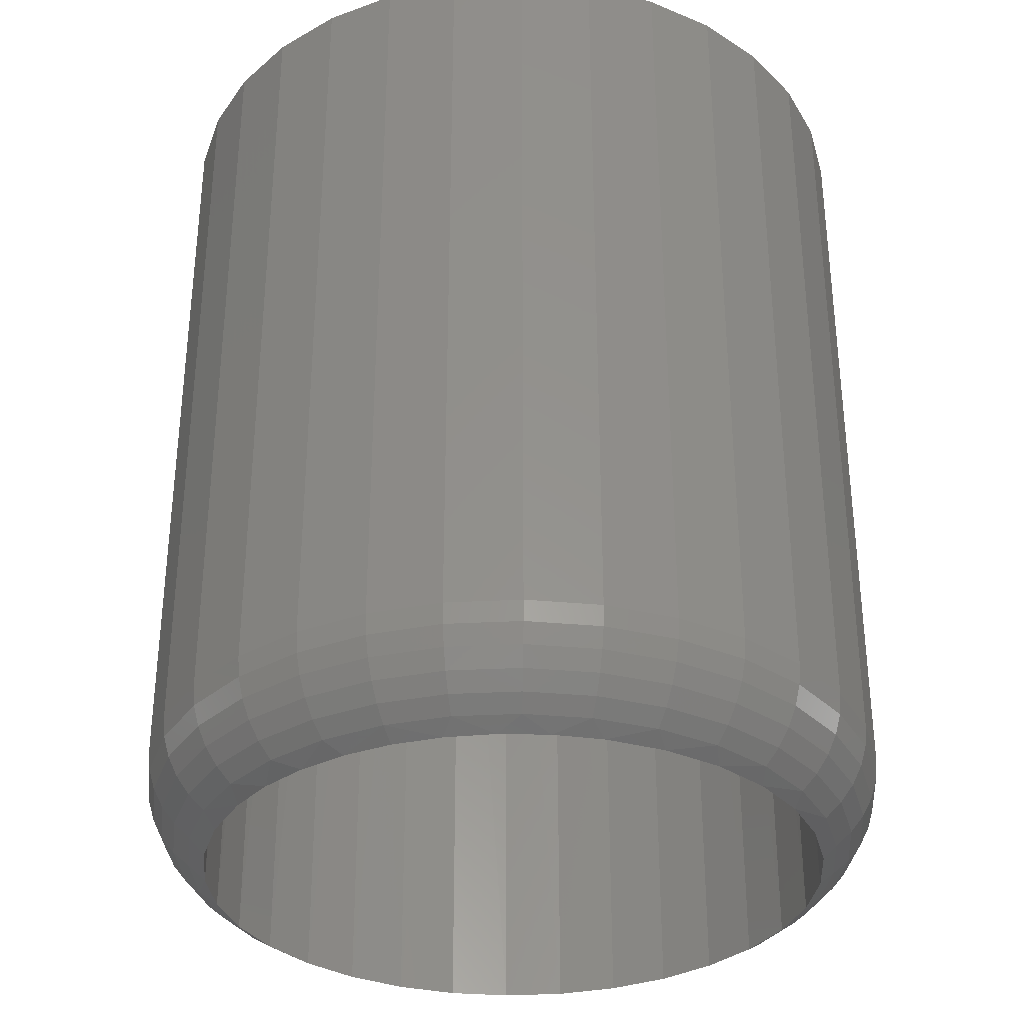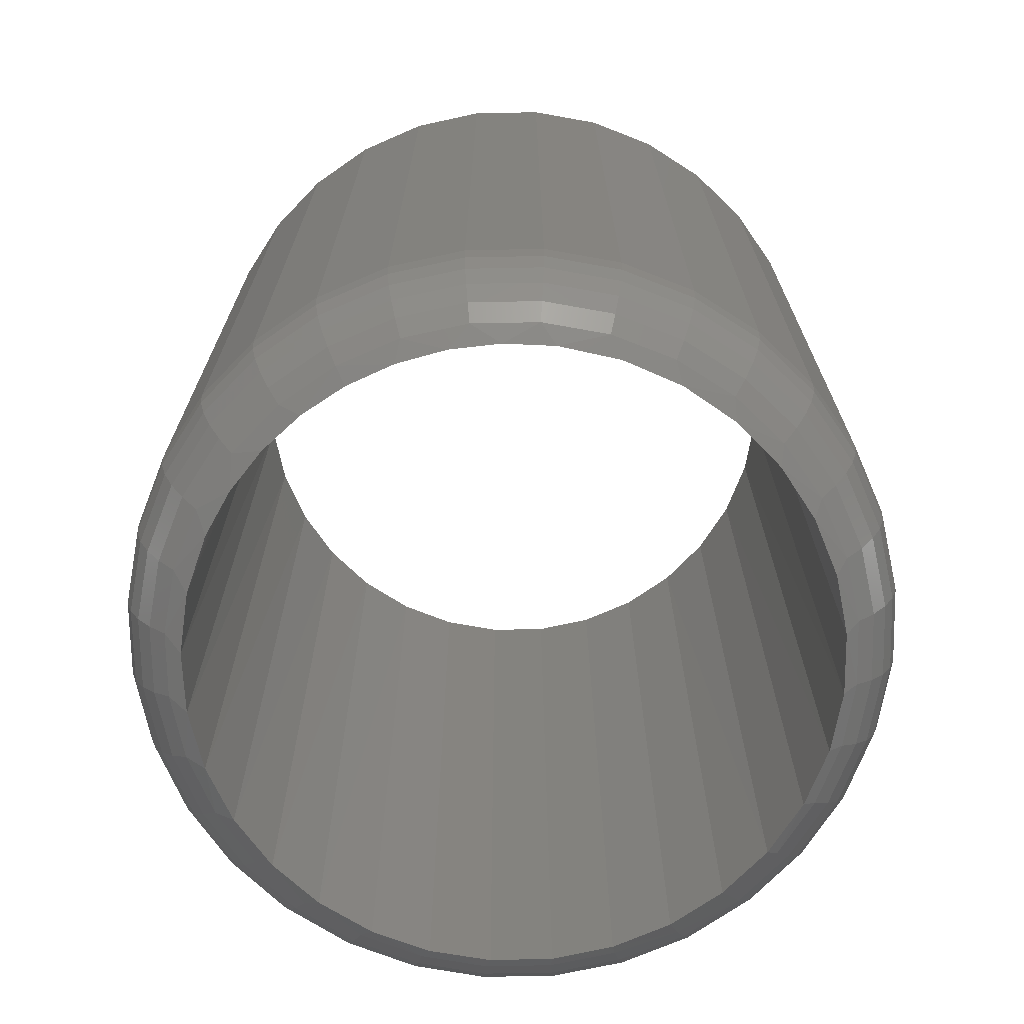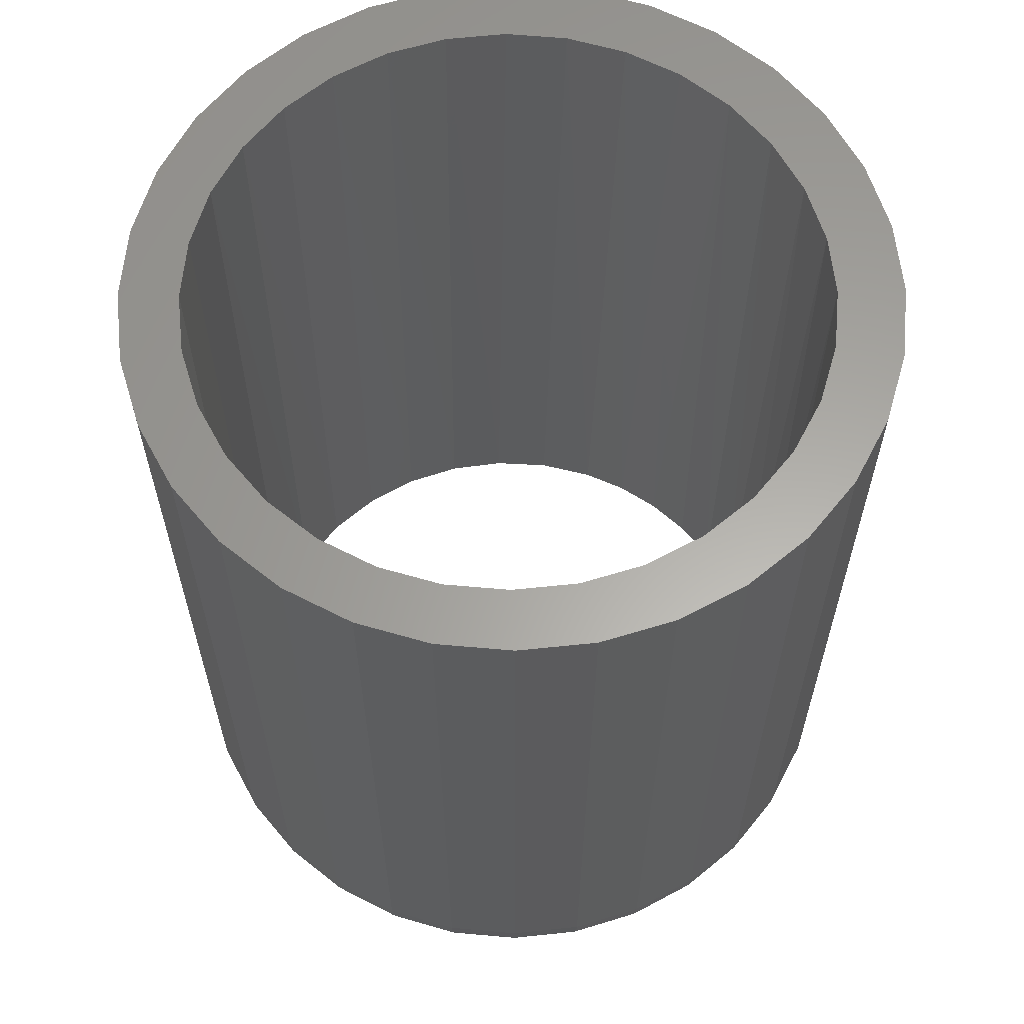
<metadata>
{"format":"stl","ext":"stl","renderer":"f3d","projection":"perspective","resolution":1024,"background":"white","views":[{"elev":-33.5,"azim":-69.1,"up":"+Z"},{"elev":-71.4,"azim":-60.8,"up":"+Z"},{"elev":62.0,"azim":145.8,"up":"+Z"}]}
</metadata>
<code>
# stl→obj: 290 verts, 580 faces
v -0.2449 0.08111 0.008604
v -0.238 0.0997 0.75
v -0.2528 0.05083 0.75
v -0.229 0.1191 0.0087
v -0.2139 0.1447 0.75
v -0.2073 0.1542 0.008832
v -0.1815 0.1842 0.75
v -0.1738 0.1916 0.009038
v -0.142 0.2166 0.75
v -0.1338 0.2219 0.009289
v -0.09699 0.2407 0.75
v -0.08876 0.2439 0.009575
v -0.04811 0.2555 0.75
v -0.04047 0.2569 0.009887
v 0.002714 0.2605 0.75
v 0.009341 0.2604 0.01021
v 0.05354 0.2555 0.75
v 0.05887 0.2544 0.01054
v 0.1024 0.2407 0.75
v 0.1064 0.239 0.01087
v 0.1475 0.2166 0.75
v 0.1501 0.2148 0.01116
v 0.1869 0.1842 0.75
v 0.1885 0.1826 0.01143
v 0.2193 0.1447 0.75
v -0.2546 0.04106 0.008545
v -0.2578 3.19e-17 0.75
v -0.2578 3.19e-17 0.008526
v 0.2201 0.1435 0.01165
v 0.2437 0.09893 0.01181
v 0.2434 0.0997 0.75
v 0.2583 0.05047 0.01192
v 0.2582 0.05083 0.75
v 0.2632 0 0.01195
v 0.2632 0 0.75
v 0.1885 -0.1826 0.01143
v 0.1869 -0.1842 0.75
v 0.2193 -0.1447 0.75
v 0.1501 -0.2148 0.01116
v 0.1475 -0.2166 0.75
v 0.1064 -0.239 0.01087
v 0.1024 -0.2407 0.75
v 0.05887 -0.2544 0.01054
v 0.05354 -0.2555 0.75
v 0.009341 -0.2604 0.01021
v 0.002714 -0.2605 0.75
v -0.04047 -0.2569 0.009887
v -0.04811 -0.2555 0.75
v -0.08876 -0.2439 0.009575
v -0.09699 -0.2407 0.75
v -0.1338 -0.2219 0.009289
v -0.142 -0.2166 0.75
v -0.1738 -0.1916 0.009038
v -0.1815 -0.1842 0.75
v -0.2073 -0.1542 0.008832
v -0.2139 -0.1447 0.75
v -0.229 -0.1191 0.0087
v -0.238 -0.0997 0.75
v -0.2449 -0.08111 0.008604
v -0.2528 -0.05083 0.75
v 0.2201 -0.1435 0.01165
v 0.2434 -0.0997 0.75
v 0.2437 -0.09893 0.01181
v 0.2582 -0.05083 0.75
v 0.2583 -0.05047 0.01192
v -0.2546 -0.04106 0.008545
v -0.0006579 -0.3118 0.75
v 0.06018 -0.3059 0.75
v 0.06018 0.3059 0.75
v -0.0006579 0.3118 0.75
v -0.0615 0.3059 0.75
v -0.12 0.2881 0.75
v -0.2212 0.2205 0.75
v -0.1739 -0.2593 0.75
v -0.12 -0.2881 0.75
v -0.0615 -0.3059 0.75
v 0.1187 0.2881 0.75
v 0.1726 0.2593 0.75
v 0.1726 -0.2593 0.75
v 0.1187 -0.2881 0.75
v -0.1739 0.2593 0.75
v -0.2599 0.1733 0.75
v -0.2888 0.1193 0.75
v -0.3065 0.06084 0.75
v -0.3125 3.819e-17 0.75
v -0.3065 -0.06084 0.75
v -0.2888 -0.1193 0.75
v -0.2599 -0.1733 0.75
v -0.2212 -0.2205 0.75
v 0.2198 0.2205 0.75
v 0.2586 0.1733 0.75
v 0.2874 0.1193 0.75
v 0.3052 0.06084 0.75
v 0.3112 0 0.75
v 0.3052 -0.06084 0.75
v 0.2874 -0.1193 0.75
v 0.2586 -0.1733 0.75
v 0.2198 -0.2205 0.75
v -0.268 -0.05317 0.01745
v -0.2525 -0.1043 0.01745
v -0.2273 -0.1514 0.01745
v -0.1934 -0.1927 0.01745
v -0.1521 -0.2266 0.01745
v -0.105 -0.2518 0.01745
v -0.05383 -0.2673 0.01745
v -0.0006579 -0.2726 0.01745
v 0.05252 -0.2673 0.01745
v 0.1036 -0.2518 0.01745
v 0.1508 -0.2266 0.01745
v 0.1921 -0.1927 0.01745
v 0.226 -0.1514 0.01745
v 0.2512 -0.1043 0.01745
v 0.2667 -0.05317 0.01745
v 0.2986 -0.05953 0.05895
v 0.2906 -0.05794 0.04312
v 0.2983 -3.331e-16 0.04634
v 0.2887 -3.886e-16 0.03286
v 0.2798 -0.0558 0.02912
v 0.2769 -3.331e-16 0.02128
v 0.3112 -3.533e-16 0.09375
v 0.3052 -0.06084 0.09375
v 0.3097 -3.886e-16 0.07727
v 0.3035 -0.06051 0.07603
v 0.3054 -3.608e-16 0.0613
v -0.3065 -0.06084 0.09375
v -0.3125 3.819e-17 0.09375
v -0.3049 -0.06051 0.07603
v -0.3108 -1.943e-16 0.07603
v -0.2999 -0.05953 0.05895
v -0.3058 -1.665e-16 0.05895
v -0.2919 -0.05794 0.04312
v -0.2977 -1.943e-16 0.04312
v -0.2812 -0.0558 0.02912
v -0.2867 -1.527e-16 0.02912
v -0.2732 -1.527e-16 0.01745
v -0.2888 -0.1193 0.09375
v -0.2872 -0.1187 0.07603
v -0.2826 -0.1168 0.05895
v -0.275 -0.1137 0.04312
v -0.2649 -0.1094 0.02912
v -0.2599 -0.1733 0.09375
v -0.2585 -0.1723 0.07603
v -0.2544 -0.1695 0.05895
v -0.2476 -0.165 0.04312
v -0.2385 -0.1589 0.02912
v -0.2212 -0.2205 0.09375
v -0.22 -0.2193 0.07603
v -0.2164 -0.2158 0.05895
v -0.2107 -0.21 0.04312
v -0.2029 -0.2022 0.02912
v -0.1739 -0.2593 0.09375
v -0.173 -0.2579 0.07603
v -0.1702 -0.2537 0.05895
v -0.1657 -0.2469 0.04312
v -0.1596 -0.2378 0.02912
v -0.12 -0.2881 0.09375
v -0.1193 -0.2865 0.07603
v -0.1174 -0.2819 0.05895
v -0.1143 -0.2744 0.04312
v -0.1101 -0.2642 0.02912
v -0.0615 -0.3059 0.09375
v -0.06117 -0.3042 0.07603
v -0.06019 -0.2993 0.05895
v -0.0586 -0.2913 0.04312
v -0.05645 -0.2805 0.02912
v -0.0006579 -0.3118 0.09375
v -0.0006579 -0.3102 0.07603
v -0.0006579 -0.3051 0.05895
v -0.0006579 -0.297 0.04312
v -0.0006579 -0.286 0.02912
v 0.06018 -0.3059 0.09375
v 0.05985 -0.3042 0.07603
v 0.05887 -0.2993 0.05895
v 0.05728 -0.2913 0.04312
v 0.05514 -0.2805 0.02912
v 0.1187 -0.2881 0.09375
v 0.118 -0.2865 0.07603
v 0.1161 -0.2819 0.05895
v 0.113 -0.2744 0.04312
v 0.1088 -0.2642 0.02912
v 0.1726 -0.2593 0.09375
v 0.1717 -0.2579 0.07603
v 0.1689 -0.2537 0.05895
v 0.1643 -0.2469 0.04312
v 0.1582 -0.2378 0.02912
v 0.2198 -0.2205 0.09375
v 0.2187 -0.2193 0.07603
v 0.2151 -0.2158 0.05895
v 0.2093 -0.21 0.04312
v 0.2016 -0.2022 0.02912
v 0.2586 -0.1733 0.09375
v 0.2572 -0.1723 0.07603
v 0.2531 -0.1695 0.05895
v 0.2463 -0.165 0.04312
v 0.2371 -0.1589 0.02912
v 0.2874 -0.1193 0.09375
v 0.2859 -0.1187 0.07603
v 0.2813 -0.1168 0.05895
v 0.2737 -0.1137 0.04312
v 0.2636 -0.1094 0.02912
v 0.2667 0.05317 0.01745
v 0.2512 0.1043 0.01745
v 0.226 0.1514 0.01745
v 0.1921 0.1927 0.01745
v 0.1508 0.2266 0.01745
v 0.1036 0.2518 0.01745
v 0.05252 0.2673 0.01745
v -0.0006579 0.2726 0.01745
v -0.05383 0.2673 0.01745
v -0.105 0.2518 0.01745
v -0.1521 0.2266 0.01745
v -0.1934 0.1927 0.01745
v -0.2273 0.1514 0.01745
v -0.2525 0.1043 0.01745
v -0.268 0.05317 0.01745
v 0.2986 0.05953 0.05895
v 0.2906 0.05794 0.04312
v 0.2798 0.0558 0.02912
v -0.3065 0.06084 0.09375
v -0.3049 0.06051 0.07603
v -0.2999 0.05953 0.05895
v -0.2919 0.05794 0.04312
v -0.2812 0.0558 0.02912
v 0.3052 0.06084 0.09375
v 0.3035 0.06051 0.07603
v 0.2874 0.1193 0.09375
v 0.2859 0.1187 0.07603
v 0.2813 0.1168 0.05895
v 0.2737 0.1137 0.04312
v 0.2636 0.1094 0.02912
v 0.2586 0.1733 0.09375
v 0.2572 0.1723 0.07603
v 0.2531 0.1695 0.05895
v 0.2463 0.165 0.04312
v 0.2371 0.1589 0.02912
v 0.2198 0.2205 0.09375
v 0.2187 0.2193 0.07603
v 0.2151 0.2158 0.05895
v 0.2093 0.21 0.04312
v 0.2016 0.2022 0.02912
v 0.1726 0.2593 0.09375
v 0.1717 0.2579 0.07603
v 0.1689 0.2537 0.05895
v 0.1643 0.2469 0.04312
v 0.1582 0.2378 0.02912
v 0.1187 0.2881 0.09375
v 0.118 0.2865 0.07603
v 0.1161 0.2819 0.05895
v 0.113 0.2744 0.04312
v 0.1088 0.2642 0.02912
v 0.06018 0.3059 0.09375
v 0.05985 0.3042 0.07603
v 0.05887 0.2993 0.05895
v 0.05728 0.2913 0.04312
v 0.05514 0.2805 0.02912
v -0.0006579 0.3118 0.09375
v -0.0006579 0.3102 0.07603
v -0.0006579 0.3051 0.05895
v -0.0006579 0.297 0.04312
v -0.0006579 0.286 0.02912
v -0.0615 0.3059 0.09375
v -0.06117 0.3042 0.07603
v -0.06019 0.2993 0.05895
v -0.0586 0.2913 0.04312
v -0.05645 0.2805 0.02912
v -0.12 0.2881 0.09375
v -0.1193 0.2865 0.07603
v -0.1174 0.2819 0.05895
v -0.1143 0.2744 0.04312
v -0.1101 0.2642 0.02912
v -0.1739 0.2593 0.09375
v -0.173 0.2579 0.07603
v -0.1702 0.2537 0.05895
v -0.1657 0.2469 0.04312
v -0.1596 0.2378 0.02912
v -0.2212 0.2205 0.09375
v -0.22 0.2193 0.07603
v -0.2164 0.2158 0.05895
v -0.2107 0.21 0.04312
v -0.2029 0.2022 0.02912
v -0.2599 0.1733 0.09375
v -0.2585 0.1723 0.07603
v -0.2544 0.1695 0.05895
v -0.2476 0.165 0.04312
v -0.2385 0.1589 0.02912
v -0.2888 0.1193 0.09375
v -0.2872 0.1187 0.07603
v -0.2826 0.1168 0.05895
v -0.275 0.1137 0.04312
v -0.2649 0.1094 0.02912
f 1 2 3
f 2 1 4
f 4 5 2
f 6 5 4
f 7 5 6
f 8 7 6
f 9 7 8
f 10 9 8
f 11 9 10
f 12 11 10
f 13 11 12
f 14 13 12
f 15 13 14
f 16 15 14
f 17 15 16
f 18 17 16
f 19 17 18
f 20 19 18
f 21 19 20
f 22 21 20
f 23 21 22
f 24 23 22
f 25 23 24
f 1 3 26
f 26 3 27
f 26 27 28
f 24 29 25
f 25 29 30
f 25 30 31
f 31 30 32
f 31 32 33
f 33 32 34
f 33 34 35
f 36 37 38
f 37 36 39
f 39 40 37
f 40 39 41
f 41 42 40
f 42 41 43
f 43 44 42
f 44 43 45
f 45 46 44
f 46 45 47
f 47 48 46
f 48 47 49
f 49 50 48
f 50 49 51
f 51 52 50
f 52 51 53
f 53 54 52
f 54 53 55
f 55 56 54
f 56 55 57
f 57 58 56
f 59 58 57
f 60 58 59
f 36 38 61
f 61 38 62
f 61 62 63
f 63 62 64
f 63 64 65
f 65 64 35
f 65 35 34
f 59 66 60
f 60 66 28
f 60 28 27
f 46 67 68
f 15 69 70
f 15 70 71
f 15 71 72
f 11 73 9
f 48 74 46
f 46 74 75
f 46 75 76
f 46 76 67
f 77 69 15
f 77 15 78
f 78 15 17
f 78 17 19
f 44 46 79
f 80 79 46
f 46 68 80
f 81 73 11
f 81 11 13
f 81 13 15
f 81 15 72
f 9 73 7
f 7 73 82
f 7 82 5
f 5 82 83
f 5 83 2
f 2 83 3
f 3 83 84
f 3 84 27
f 27 84 85
f 27 85 60
f 60 85 86
f 60 86 58
f 58 86 87
f 58 87 56
f 56 87 88
f 56 88 54
f 54 88 52
f 52 88 89
f 52 89 50
f 50 89 74
f 50 74 48
f 78 19 90
f 90 19 21
f 90 21 91
f 91 21 23
f 91 23 92
f 92 23 25
f 92 25 31
f 92 31 93
f 93 31 33
f 93 33 94
f 94 33 35
f 94 35 95
f 95 35 64
f 95 64 96
f 96 64 62
f 96 62 97
f 97 62 38
f 97 38 37
f 97 37 98
f 98 37 40
f 98 40 79
f 79 40 42
f 79 42 44
f 59 99 66
f 57 100 59
f 55 101 57
f 53 102 55
f 51 103 53
f 49 104 51
f 47 105 49
f 45 106 47
f 43 107 45
f 41 108 43
f 39 109 41
f 36 110 39
f 61 111 36
f 63 112 61
f 113 63 65
f 114 115 116
f 117 116 115
f 115 118 117
f 119 117 118
f 118 113 119
f 119 113 65
f 34 119 65
f 120 121 122
f 122 121 123
f 122 123 124
f 124 123 114
f 124 114 116
f 125 126 127
f 127 126 128
f 127 128 129
f 129 128 130
f 129 130 131
f 131 130 132
f 131 132 133
f 133 132 134
f 133 134 99
f 99 134 135
f 99 135 66
f 66 135 28
f 136 125 137
f 137 125 127
f 137 127 138
f 138 127 129
f 138 129 139
f 139 129 131
f 139 131 140
f 140 131 133
f 140 133 100
f 100 133 99
f 100 99 59
f 141 136 142
f 142 136 137
f 142 137 143
f 143 137 138
f 143 138 144
f 144 138 139
f 144 139 145
f 145 139 140
f 145 140 101
f 101 140 100
f 101 100 57
f 146 141 147
f 147 141 142
f 147 142 148
f 148 142 143
f 148 143 149
f 149 143 144
f 149 144 150
f 150 144 145
f 150 145 102
f 102 145 101
f 102 101 55
f 151 146 152
f 152 146 147
f 152 147 153
f 153 147 148
f 153 148 154
f 154 148 149
f 154 149 155
f 155 149 150
f 155 150 103
f 103 150 102
f 103 102 53
f 156 151 157
f 157 151 152
f 157 152 158
f 158 152 153
f 158 153 159
f 159 153 154
f 159 154 160
f 160 154 155
f 160 155 104
f 104 155 103
f 104 103 51
f 161 156 162
f 162 156 157
f 162 157 163
f 163 157 158
f 163 158 164
f 164 158 159
f 164 159 165
f 165 159 160
f 165 160 105
f 105 160 104
f 105 104 49
f 166 161 167
f 167 161 162
f 167 162 168
f 168 162 163
f 168 163 169
f 169 163 164
f 169 164 170
f 170 164 165
f 170 165 106
f 106 165 105
f 106 105 47
f 171 166 172
f 172 166 167
f 172 167 173
f 173 167 168
f 173 168 174
f 174 168 169
f 174 169 175
f 175 169 170
f 175 170 107
f 107 170 106
f 107 106 45
f 176 171 177
f 177 171 172
f 177 172 178
f 178 172 173
f 178 173 179
f 179 173 174
f 179 174 180
f 180 174 175
f 180 175 108
f 108 175 107
f 108 107 43
f 181 176 182
f 182 176 177
f 182 177 183
f 183 177 178
f 183 178 184
f 184 178 179
f 184 179 185
f 185 179 180
f 185 180 109
f 109 180 108
f 109 108 41
f 186 181 187
f 187 181 182
f 187 182 188
f 188 182 183
f 188 183 189
f 189 183 184
f 189 184 190
f 190 184 185
f 190 185 110
f 110 185 109
f 110 109 39
f 191 186 192
f 192 186 187
f 192 187 193
f 193 187 188
f 193 188 194
f 194 188 189
f 194 189 195
f 195 189 190
f 195 190 111
f 111 190 110
f 111 110 36
f 196 191 197
f 197 191 192
f 197 192 198
f 198 192 193
f 198 193 199
f 199 193 194
f 199 194 200
f 200 194 195
f 200 195 112
f 112 195 111
f 112 111 61
f 121 196 123
f 123 196 197
f 123 197 114
f 114 197 198
f 114 198 115
f 115 198 199
f 115 199 118
f 118 199 200
f 118 200 113
f 113 200 112
f 113 112 63
f 30 201 32
f 29 202 30
f 24 203 29
f 22 204 24
f 20 205 22
f 18 206 20
f 16 207 18
f 14 208 16
f 12 209 14
f 10 210 12
f 8 211 10
f 6 212 8
f 4 213 6
f 1 214 4
f 26 215 1
f 28 135 26
f 216 116 217
f 217 116 117
f 217 117 218
f 218 117 119
f 34 32 119
f 119 32 201
f 119 201 218
f 126 219 128
f 128 219 220
f 128 220 130
f 130 220 221
f 130 221 132
f 132 221 222
f 132 222 134
f 134 222 223
f 134 223 135
f 135 223 215
f 135 215 26
f 224 120 225
f 225 120 122
f 225 122 216
f 216 122 124
f 216 124 116
f 226 224 227
f 227 224 225
f 227 225 228
f 228 225 216
f 228 216 229
f 229 216 217
f 229 217 230
f 230 217 218
f 230 218 202
f 202 218 201
f 202 201 30
f 231 226 232
f 232 226 227
f 232 227 233
f 233 227 228
f 233 228 234
f 234 228 229
f 234 229 235
f 235 229 230
f 235 230 203
f 203 230 202
f 203 202 29
f 236 231 237
f 237 231 232
f 237 232 238
f 238 232 233
f 238 233 239
f 239 233 234
f 239 234 240
f 240 234 235
f 240 235 204
f 204 235 203
f 204 203 24
f 241 236 242
f 242 236 237
f 242 237 243
f 243 237 238
f 243 238 244
f 244 238 239
f 244 239 245
f 245 239 240
f 245 240 205
f 205 240 204
f 205 204 22
f 246 241 247
f 247 241 242
f 247 242 248
f 248 242 243
f 248 243 249
f 249 243 244
f 249 244 250
f 250 244 245
f 250 245 206
f 206 245 205
f 206 205 20
f 251 246 252
f 252 246 247
f 252 247 253
f 253 247 248
f 253 248 254
f 254 248 249
f 254 249 255
f 255 249 250
f 255 250 207
f 207 250 206
f 207 206 18
f 256 251 257
f 257 251 252
f 257 252 258
f 258 252 253
f 258 253 259
f 259 253 254
f 259 254 260
f 260 254 255
f 260 255 208
f 208 255 207
f 208 207 16
f 261 256 262
f 262 256 257
f 262 257 263
f 263 257 258
f 263 258 264
f 264 258 259
f 264 259 265
f 265 259 260
f 265 260 209
f 209 260 208
f 209 208 14
f 266 261 267
f 267 261 262
f 267 262 268
f 268 262 263
f 268 263 269
f 269 263 264
f 269 264 270
f 270 264 265
f 270 265 210
f 210 265 209
f 210 209 12
f 271 266 272
f 272 266 267
f 272 267 273
f 273 267 268
f 273 268 274
f 274 268 269
f 274 269 275
f 275 269 270
f 275 270 211
f 211 270 210
f 211 210 10
f 276 271 277
f 277 271 272
f 277 272 278
f 278 272 273
f 278 273 279
f 279 273 274
f 279 274 280
f 280 274 275
f 280 275 212
f 212 275 211
f 212 211 8
f 281 276 282
f 282 276 277
f 282 277 283
f 283 277 278
f 283 278 284
f 284 278 279
f 284 279 285
f 285 279 280
f 285 280 213
f 213 280 212
f 213 212 6
f 286 281 287
f 287 281 282
f 287 282 288
f 288 282 283
f 288 283 289
f 289 283 284
f 289 284 290
f 290 284 285
f 290 285 214
f 214 285 213
f 214 213 4
f 219 286 220
f 220 286 287
f 220 287 221
f 221 287 288
f 221 288 222
f 222 288 289
f 222 289 223
f 223 289 290
f 223 290 215
f 215 290 214
f 215 214 1
f 120 94 121
f 121 94 95
f 121 95 196
f 196 95 96
f 196 96 191
f 191 96 97
f 191 97 186
f 186 97 98
f 186 98 181
f 181 98 79
f 181 79 176
f 176 79 80
f 176 80 171
f 171 80 68
f 171 68 166
f 166 68 67
f 166 67 161
f 161 67 76
f 161 76 156
f 156 76 75
f 156 75 151
f 151 75 74
f 151 74 146
f 146 74 89
f 146 89 141
f 141 89 88
f 141 88 136
f 136 88 87
f 136 87 125
f 125 87 86
f 125 86 126
f 126 86 85
f 126 85 219
f 219 85 84
f 219 84 286
f 286 84 83
f 286 83 281
f 281 83 82
f 281 82 276
f 276 82 73
f 276 73 271
f 271 73 81
f 271 81 266
f 266 81 72
f 266 72 261
f 261 72 71
f 261 71 256
f 256 71 70
f 256 70 251
f 251 70 69
f 251 69 246
f 246 69 77
f 246 77 241
f 241 77 78
f 241 78 236
f 236 78 90
f 236 90 231
f 231 90 91
f 231 91 226
f 226 91 92
f 226 92 224
f 224 92 93
f 224 93 120
f 120 93 94

</code>
